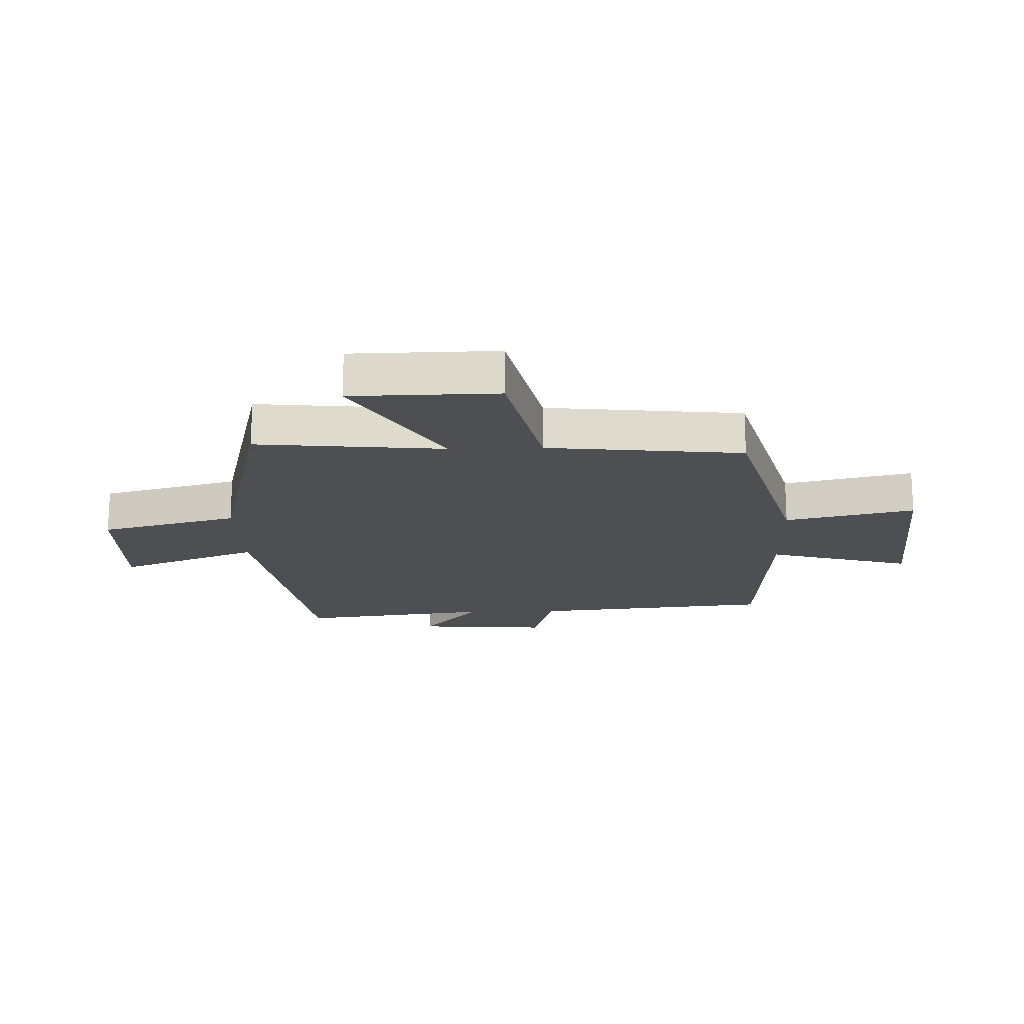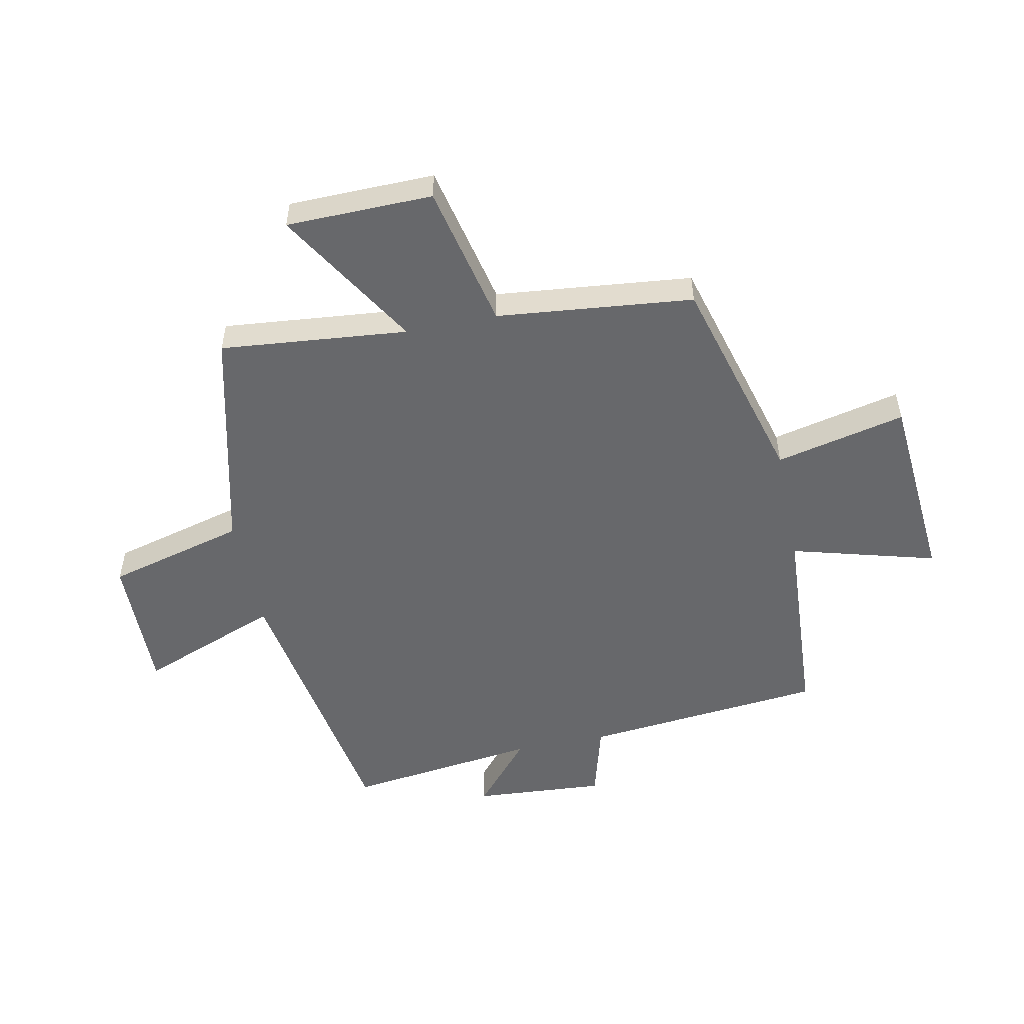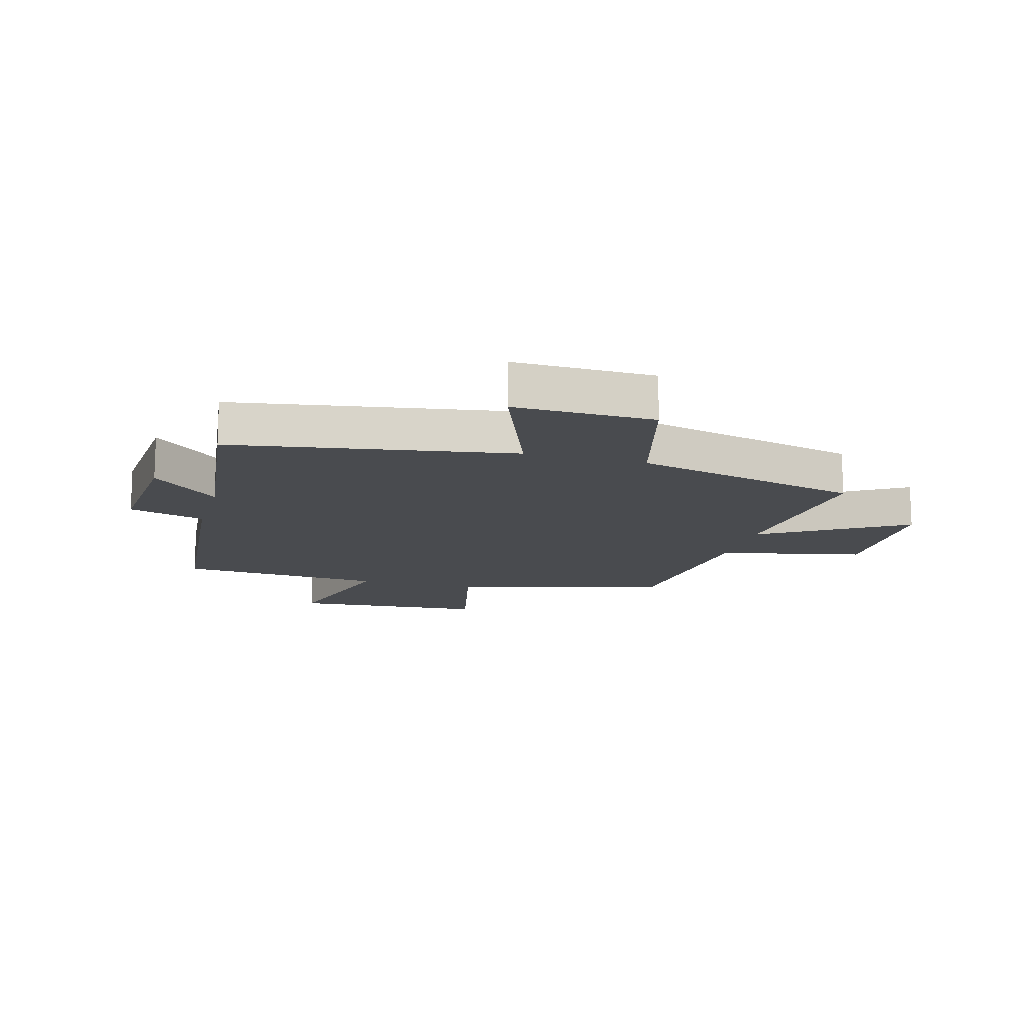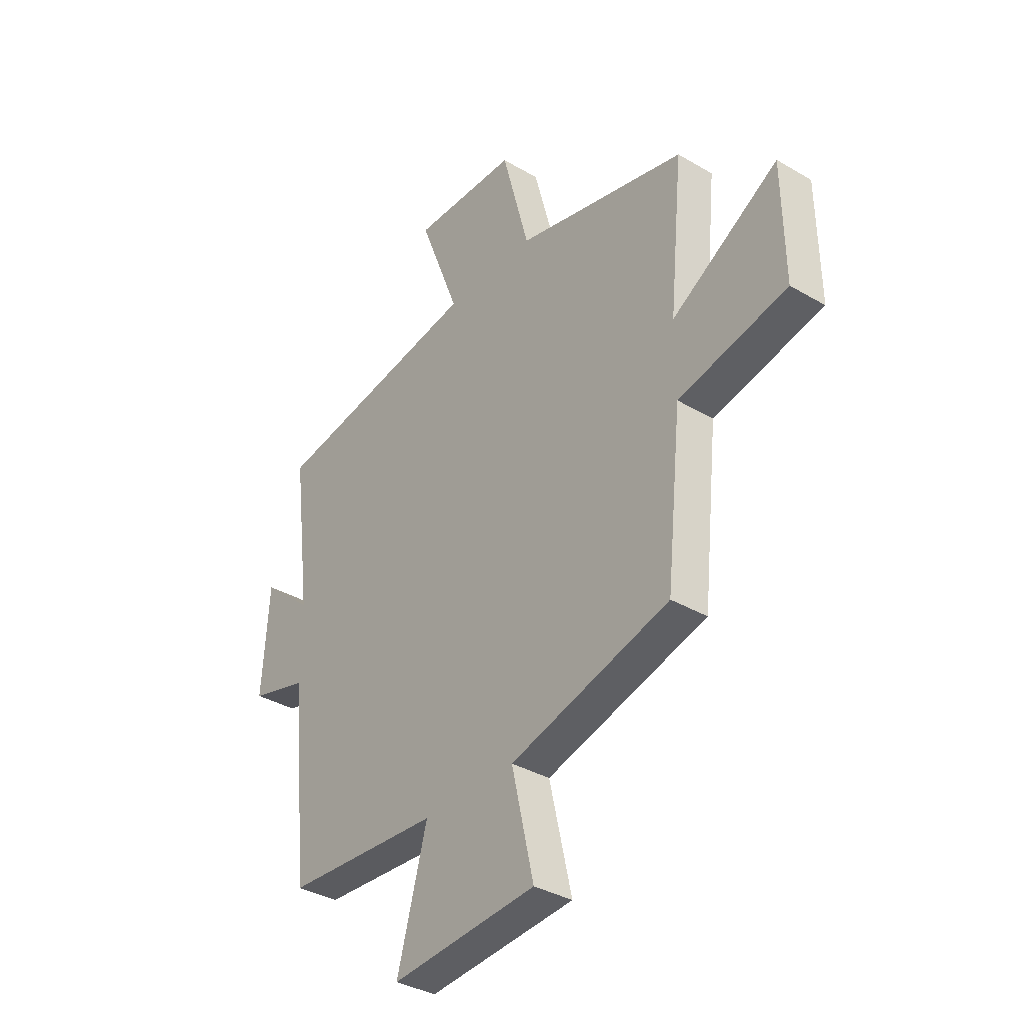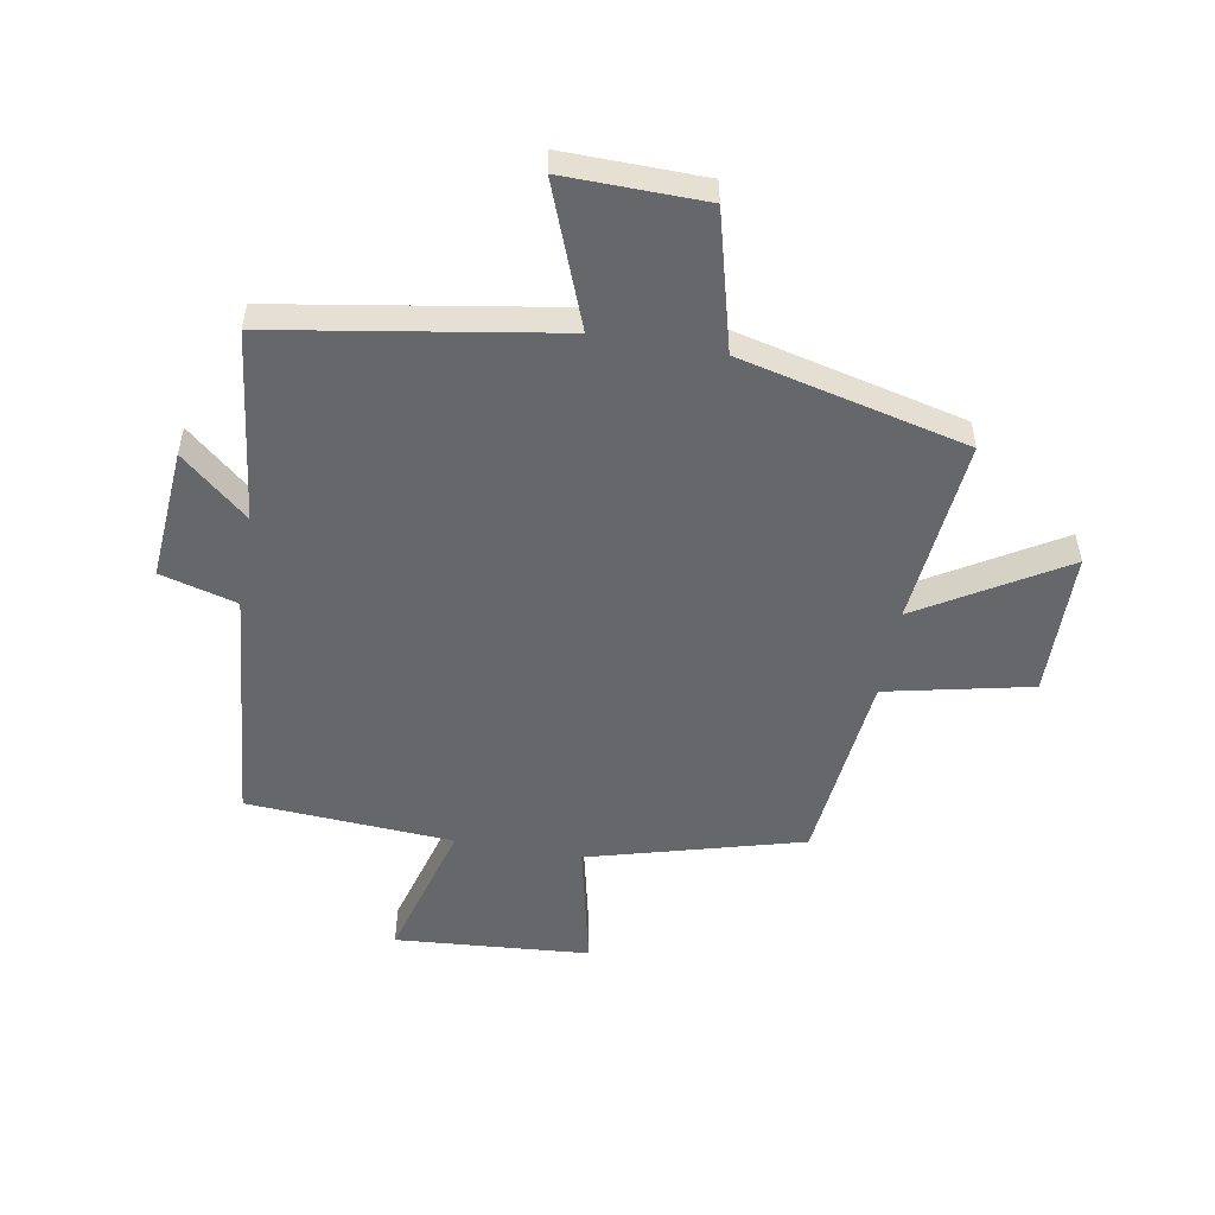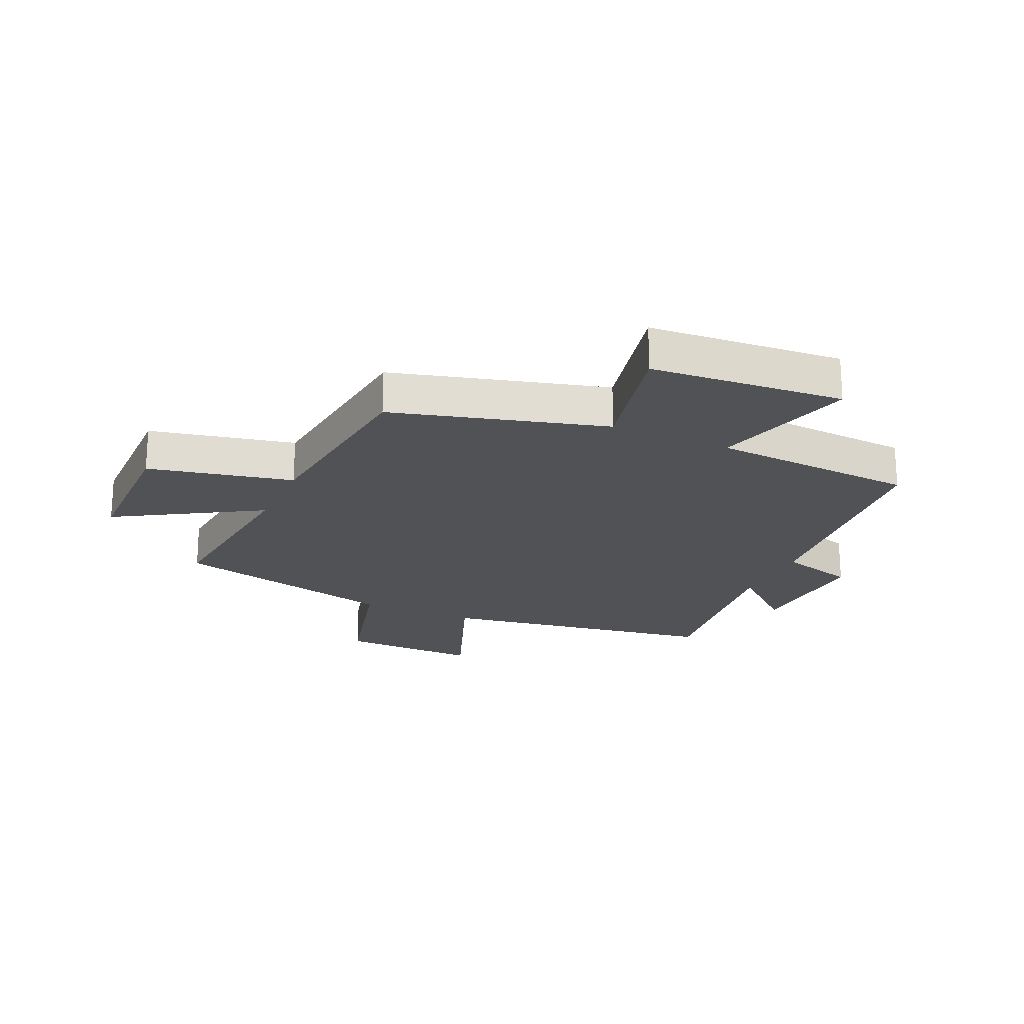
<metadata>
{"format":"obj","ext":"obj","renderer":"f3d","projection":"perspective","resolution":1024,"background":"white","views":[{"elev":-18.1,"azim":91.7,"up":"+Y"},{"elev":-52.4,"azim":101.6,"up":"+Y"},{"elev":-14.2,"azim":-15.6,"up":"+Y"},{"elev":-35.6,"azim":52.2,"up":"+Z"},{"elev":-52.1,"azim":-10.1,"up":"+Y"},{"elev":-21.3,"azim":155.6,"up":"+Y"}]}
</metadata>
<code>
v -0.46 0.07 -0.478
v -0.5 0.07 -0.068
v -0.63 0.07 -0.032
v -0.614 0.07 0.192
v -0.5 0.07 0.094
v -0.541 0.07 0.421
v -0.064 0.07 0.5
v -0.156 0.07 0.739
v 0.082 0.07 0.735
v 0.144 0.07 0.5
v 0.531 0.07 0.407
v 0.5 0.07 0.089
v 0.742 0.07 0.235
v 0.746 0.07 -0.013
v 0.5 0.07 -0.067
v 0.465 0.07 -0.4
v 0.103 0.07 -0.5
v 0.153 0.07 -0.72
v -0.177 0.07 -0.746
v -0.109 0.07 -0.5
v -0.46 0 -0.478
v -0.5 0 -0.068
v -0.63 0 -0.032
v -0.614 0 0.192
v -0.5 0 0.094
v -0.541 0 0.421
v -0.064 0 0.5
v -0.156 0 0.739
v 0.082 0 0.735
v 0.144 0 0.5
v 0.531 0 0.407
v 0.5 0 0.089
v 0.742 0 0.235
v 0.746 0 -0.013
v 0.5 0 -0.067
v 0.465 0 -0.4
v 0.103 0 -0.5
v 0.153 0 -0.72
v -0.177 0 -0.746
v -0.109 0 -0.5
f 17 18 19 20
f 15 16 17 20
f 15 20 1 2
f 12 13 14 15
f 12 15 2 3
f 10 11 12 3
f 7 8 9 10
f 5 6 7 10
f 5 10 3
f 3 4 5
f 40 39 38 37
f 40 37 36 35
f 22 21 40 35
f 35 34 33 32
f 23 22 35 32
f 23 32 31 30
f 30 29 28 27
f 30 27 26 25
f 23 30 25
f 25 24 23
f 1 21 22 2
f 2 22 23 3
f 3 23 24 4
f 4 24 25 5
f 5 25 26 6
f 6 26 27 7
f 7 27 28 8
f 8 28 29 9
f 9 29 30 10
f 10 30 31 11
f 11 31 32 12
f 12 32 33 13
f 13 33 34 14
f 14 34 35 15
f 15 35 36 16
f 16 36 37 17
f 17 37 38 18
f 18 38 39 19
f 19 39 40 20
f 20 40 21 1

</code>
